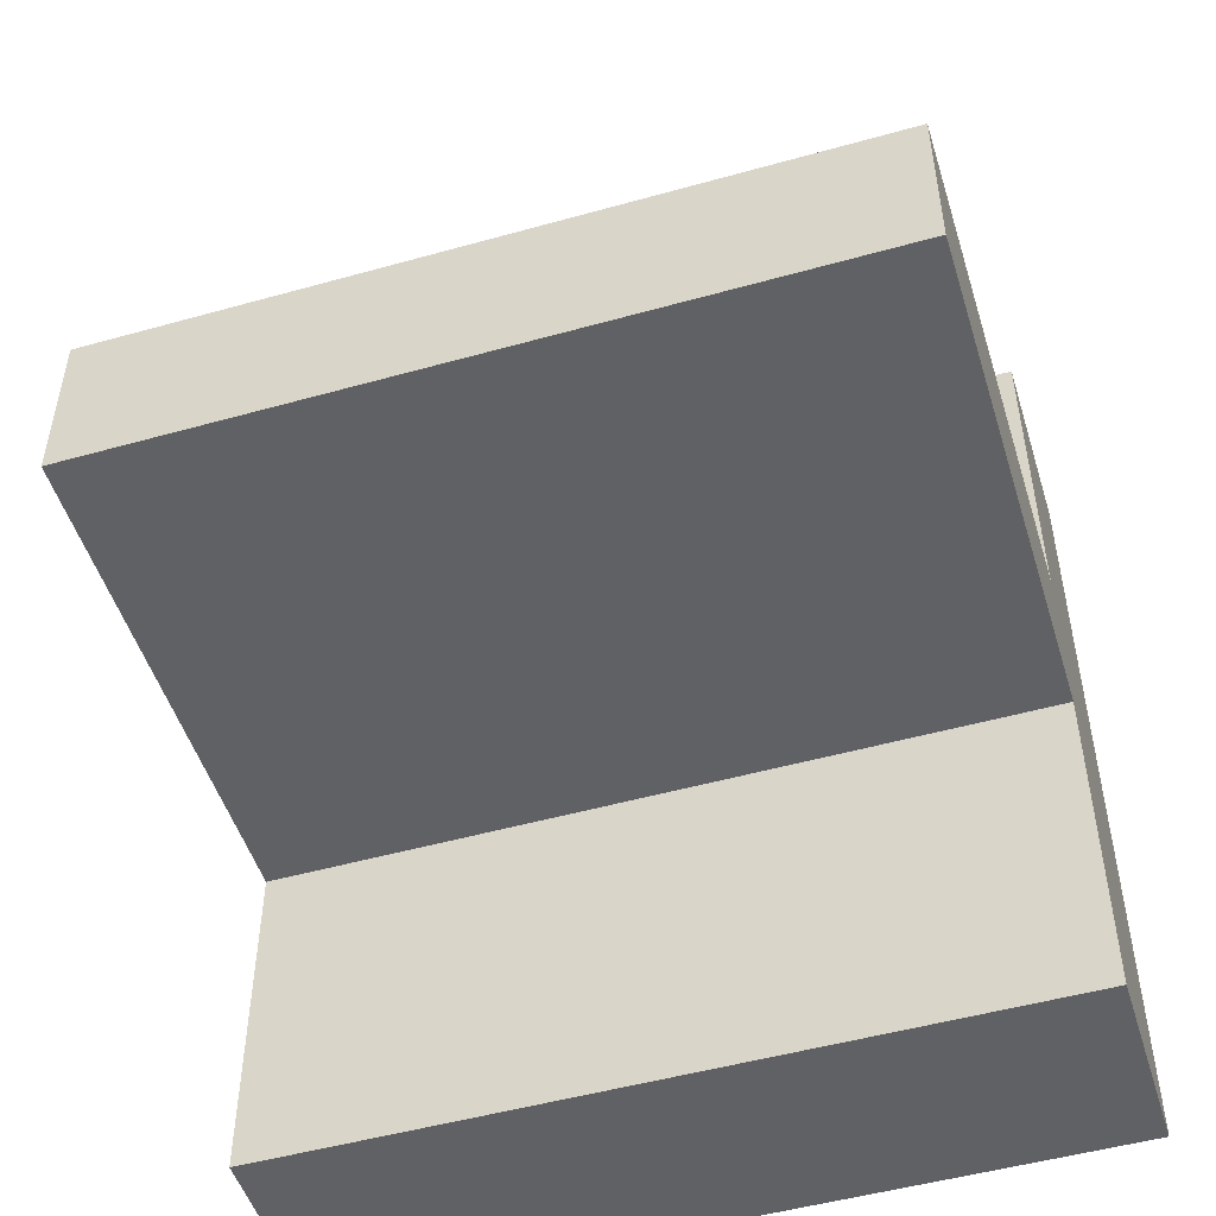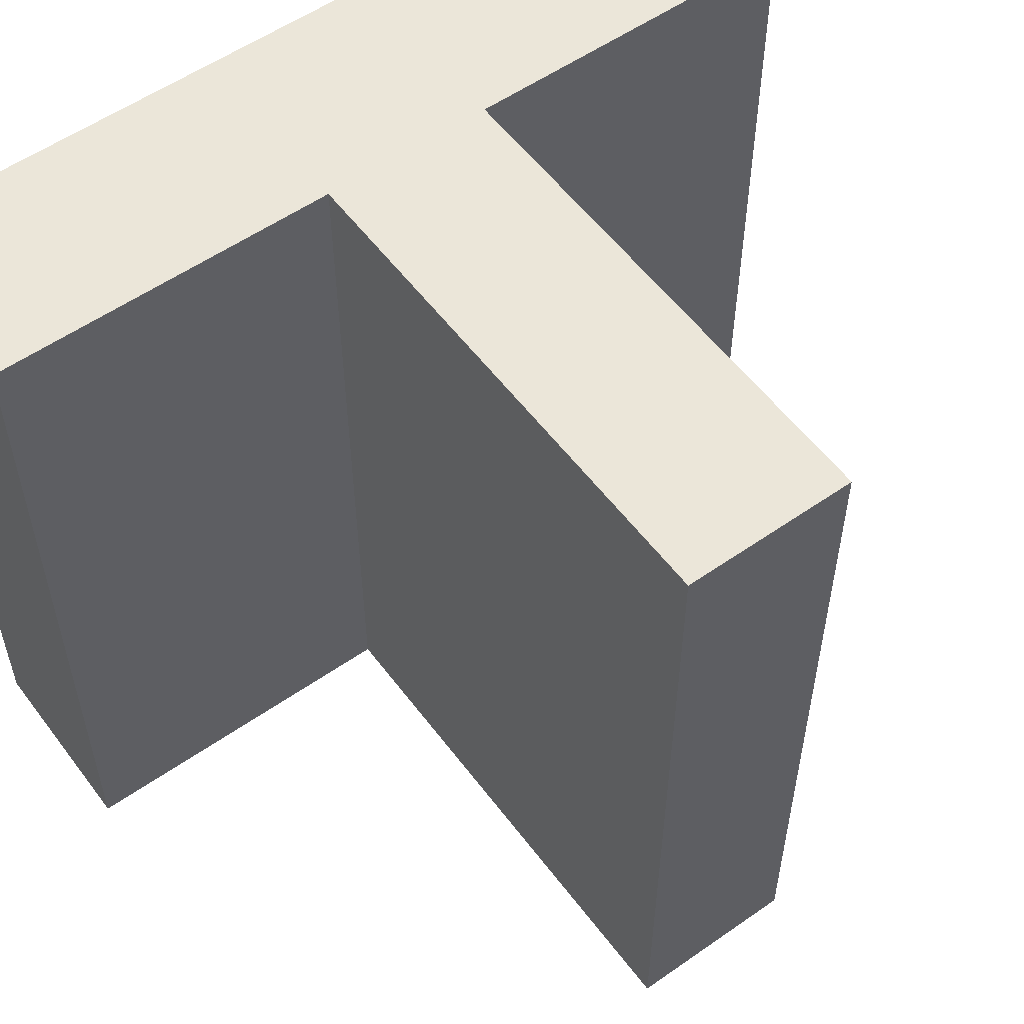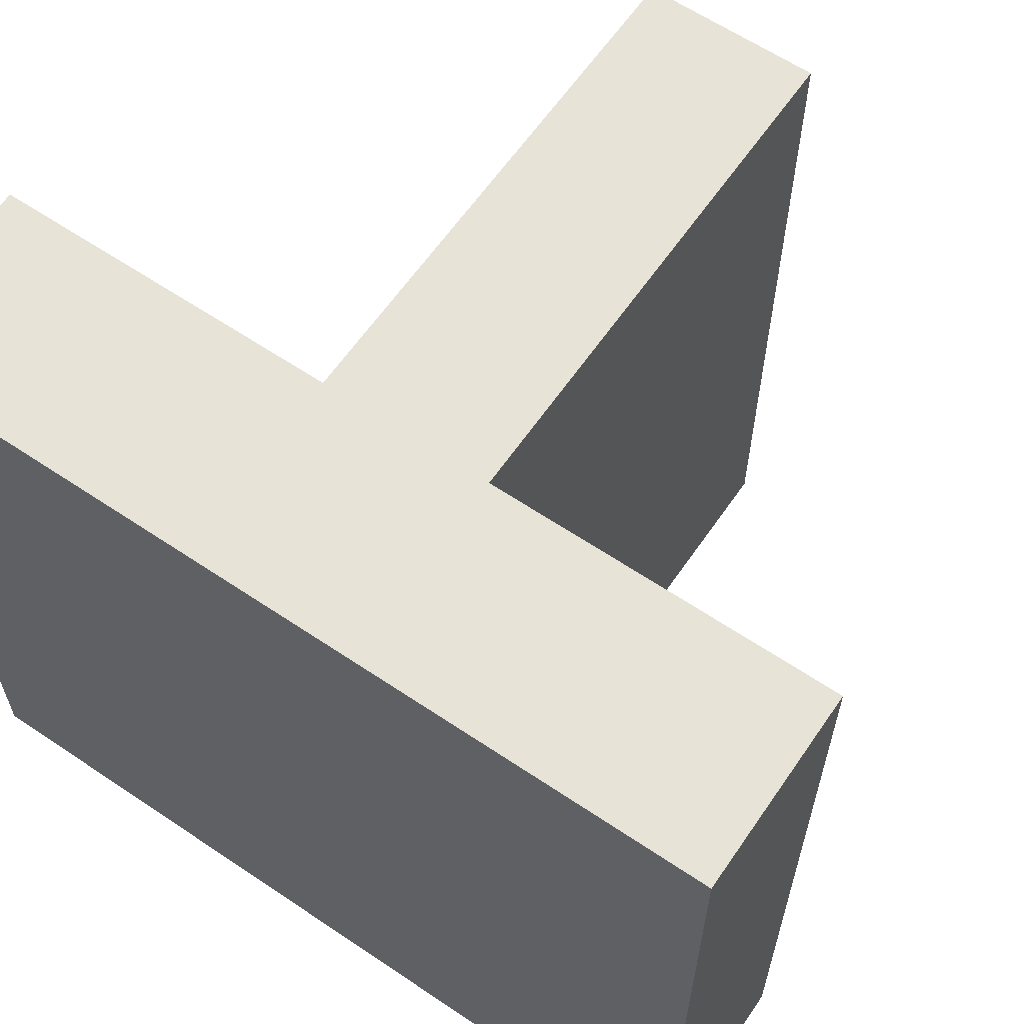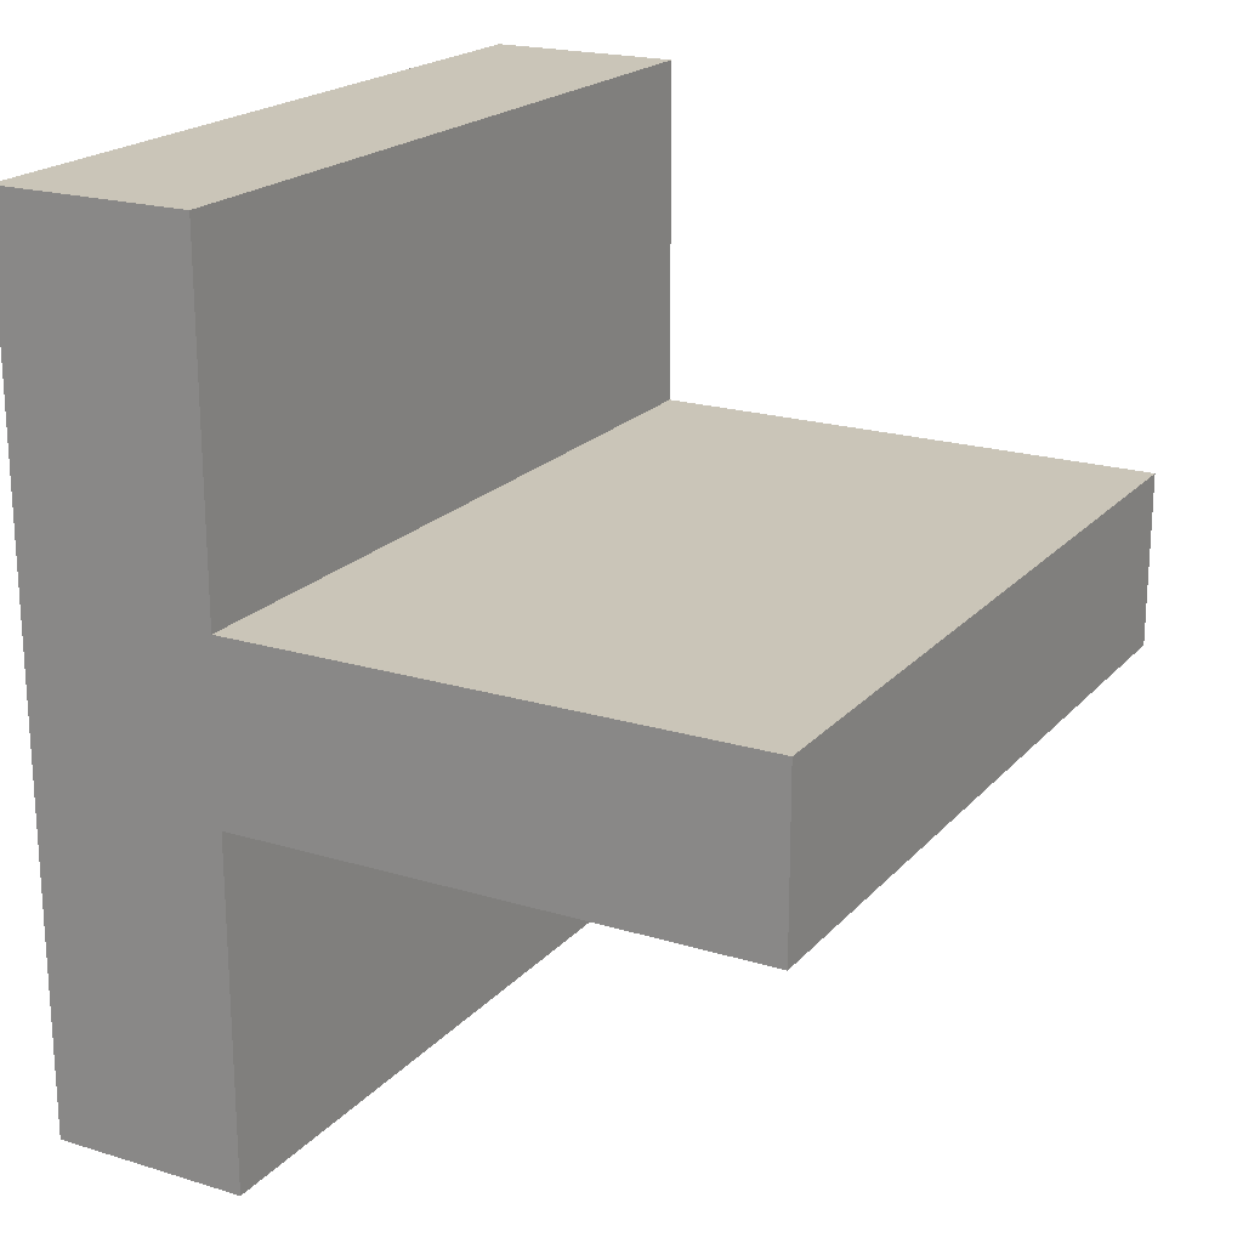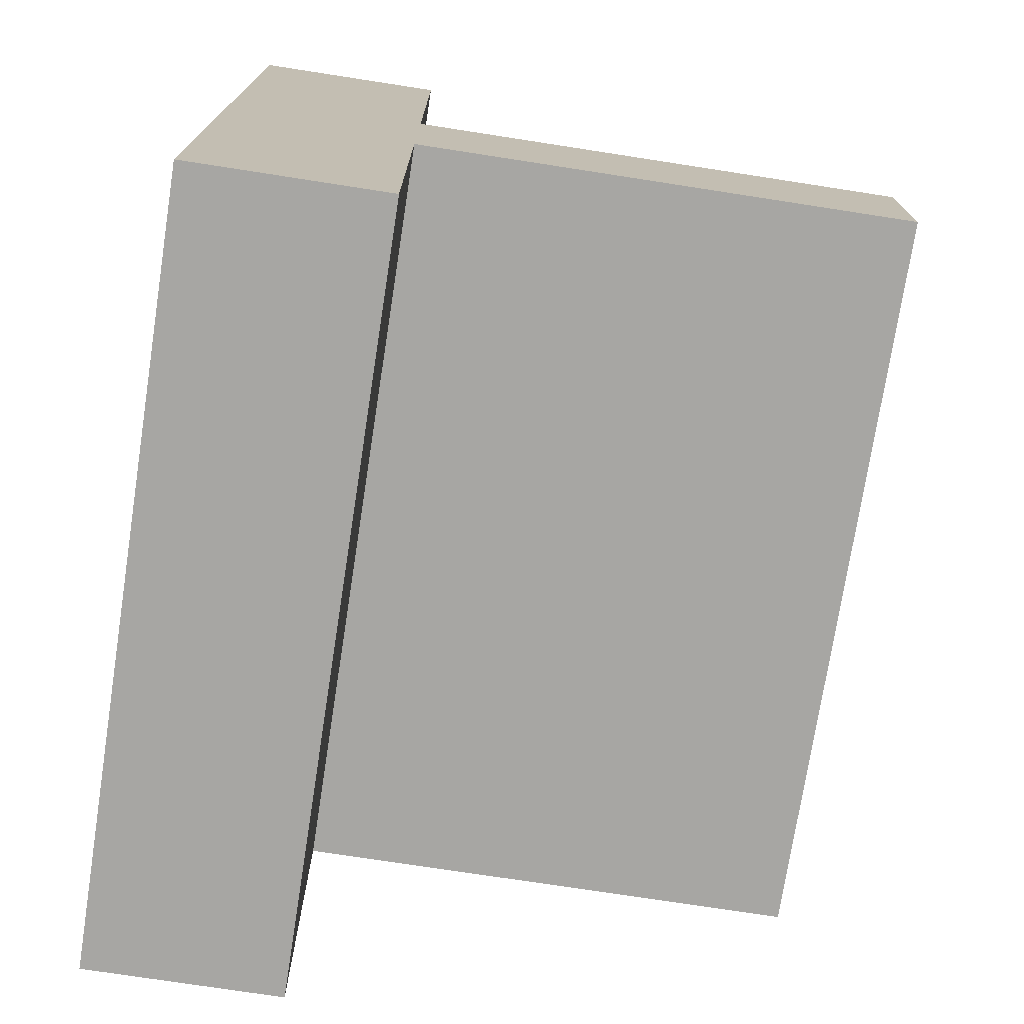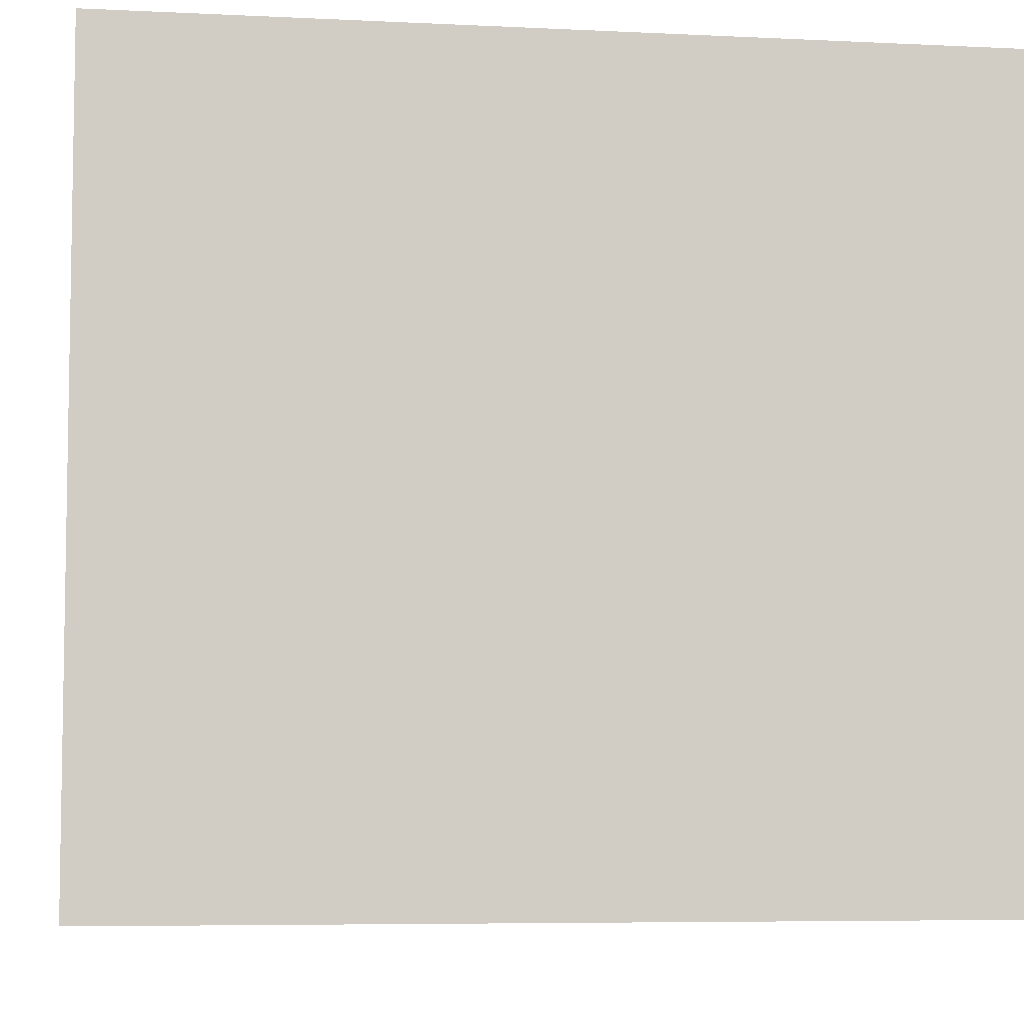
<metadata>
{"format":"obj","ext":"obj","renderer":"f3d","projection":"perspective","resolution":1024,"background":"white","views":[{"elev":-50.3,"azim":107.1,"up":"+Z"},{"elev":55.6,"azim":53.7,"up":"+Y"},{"elev":61.9,"azim":-55.6,"up":"+Y"},{"elev":20.3,"azim":29.0,"up":"+Z"},{"elev":-74.2,"azim":-8.8,"up":"+Z"},{"elev":-6.2,"azim":-98.4,"up":"+Y"}]}
</metadata>
<code>
o Plane
v -0.6126 1 0.2308
v -1.07 1 0.2308
v -0.6126 1 -1.769
v -1.07 1 -1.769
v -0.6126 -0.808 -1.769
v -0.6126 -0.808 0.2308
v -1.07 -0.808 0.2308
v -1.07 -0.808 -1.769
v -0.6126 1 -1.369
v -0.6126 1 -0.9692
v -0.6126 1 -0.5692
v -0.6126 1 -0.1692
v -1.07 1 -0.1692
v -1.07 1 -0.5692
v -1.07 1 -0.9692
v -1.07 1 -1.369
v -0.6126 -0.808 -1.369
v -0.6126 -0.808 -0.9692
v -0.6126 -0.808 -0.5692
v -0.6126 -0.808 -0.1692
v -1.07 -0.808 -0.1692
v -1.07 -0.808 -0.5692
v -1.07 -0.808 -0.9692
v -1.07 -0.808 -1.369
v 0.5861 1 -0.9692
v 0.5861 1 -0.5692
v 0.5861 -0.808 -0.9692
v 0.5861 -0.808 -0.5692
f 9 16 4 3
f 17 5 8 24
f 12 20 6 1
f 4 8 5 3
f 1 6 7 2
f 16 24 8 4
f 2 7 21 13
f 13 21 22 14
f 14 22 23 15
f 15 23 24 16
f 3 5 17 9
f 9 17 18 10
f 19 28 27 18
f 11 19 20 12
f 6 20 21 7
f 20 19 22 21
f 19 18 23 22
f 18 17 24 23
f 1 2 13 12
f 12 13 14 11
f 11 14 15 10
f 10 15 16 9
f 25 27 28 26
f 18 27 25 10
f 10 25 26 11
f 11 26 28 19

</code>
